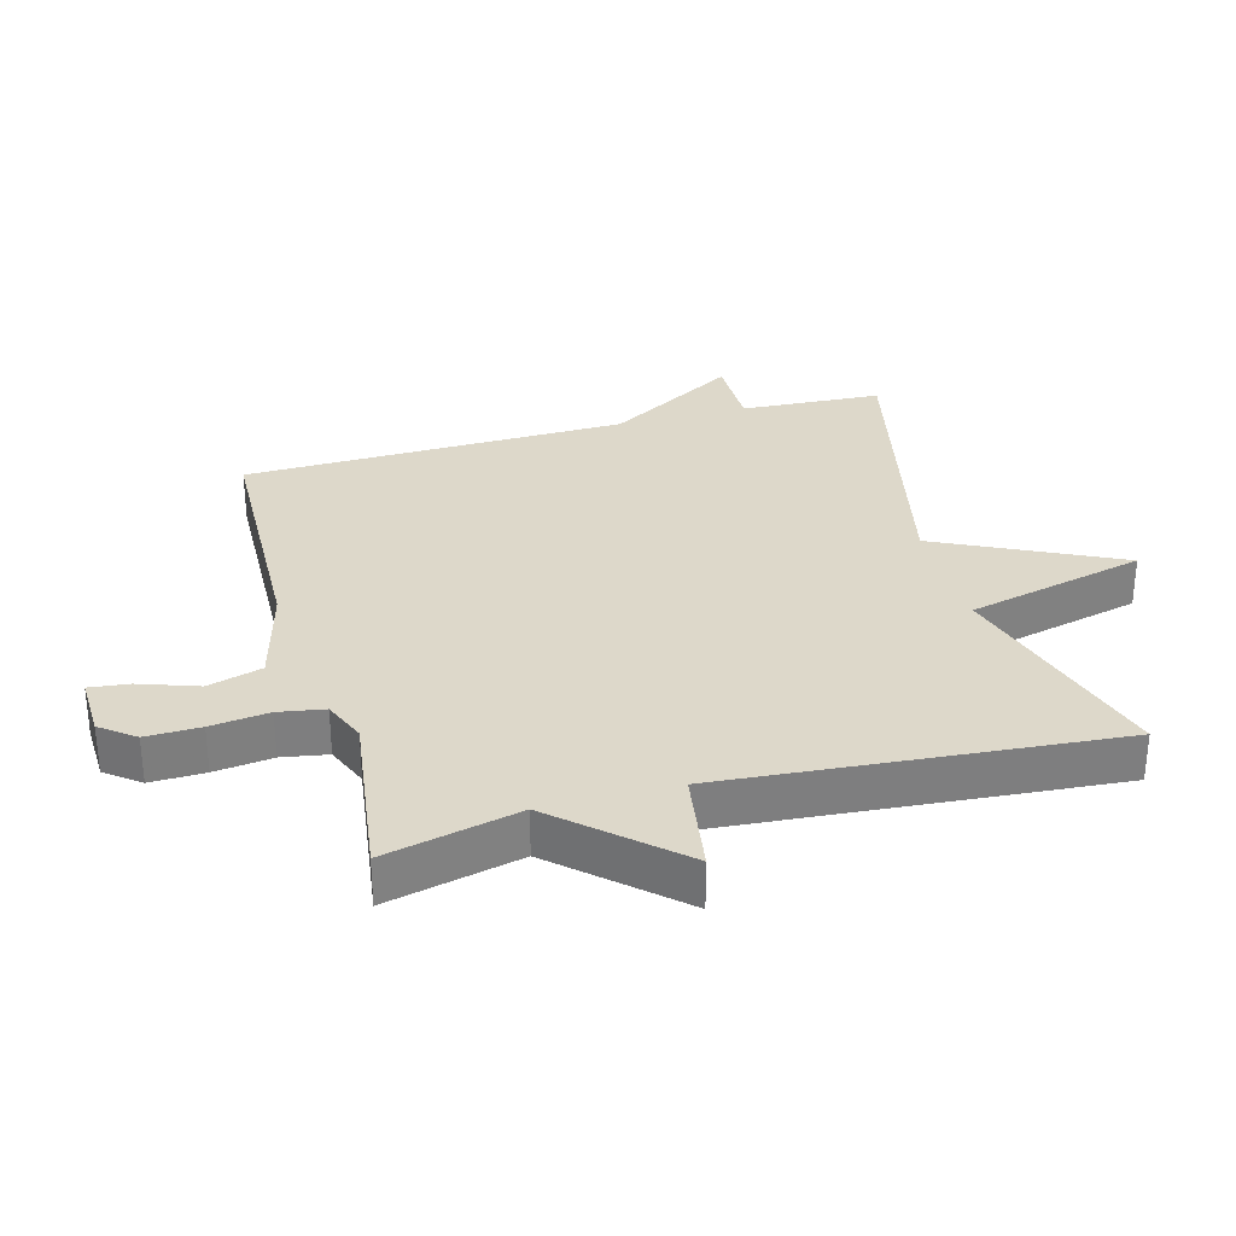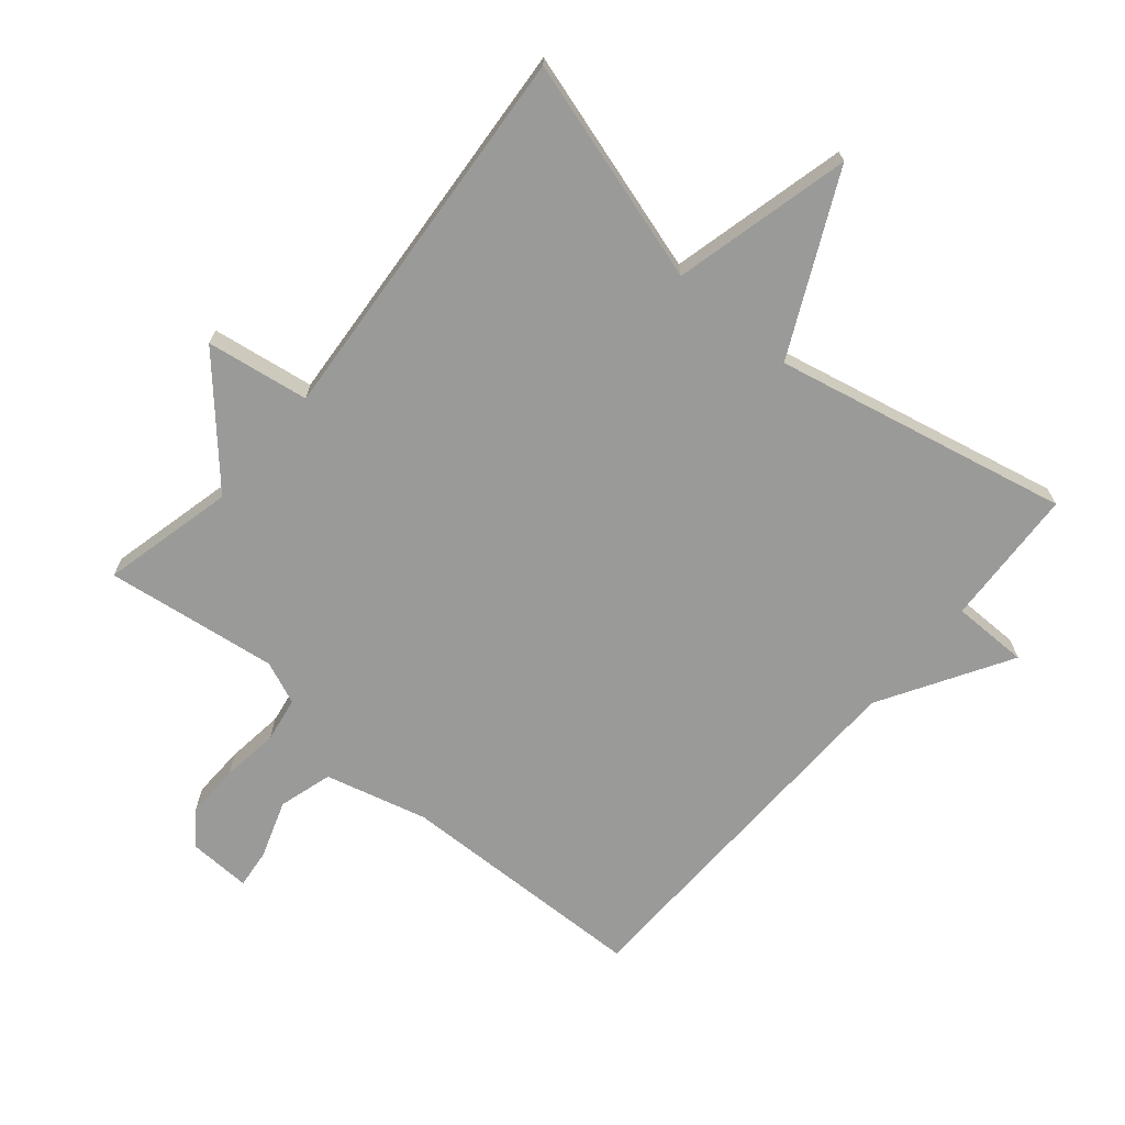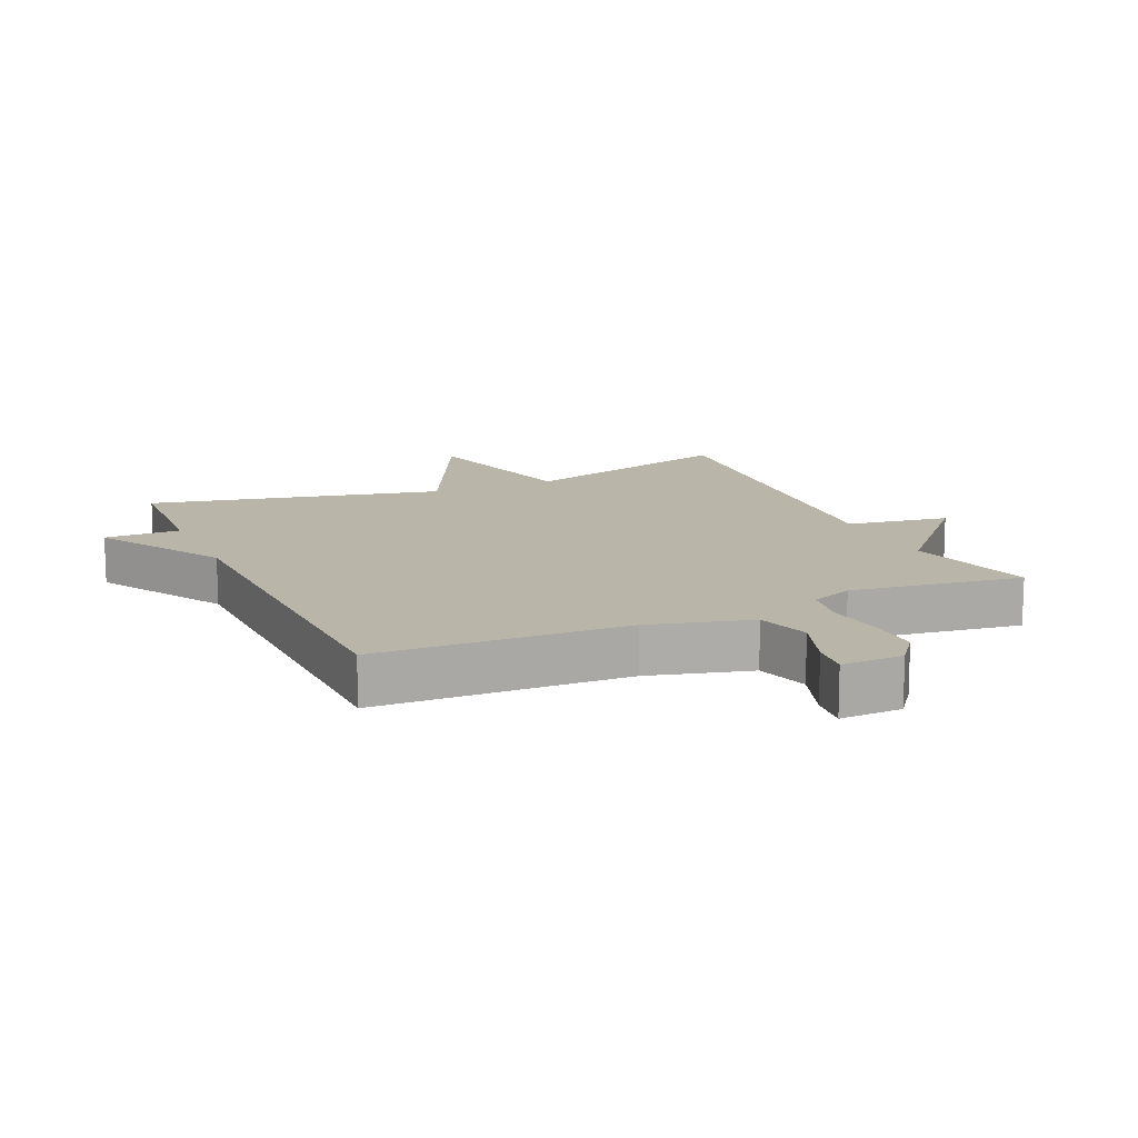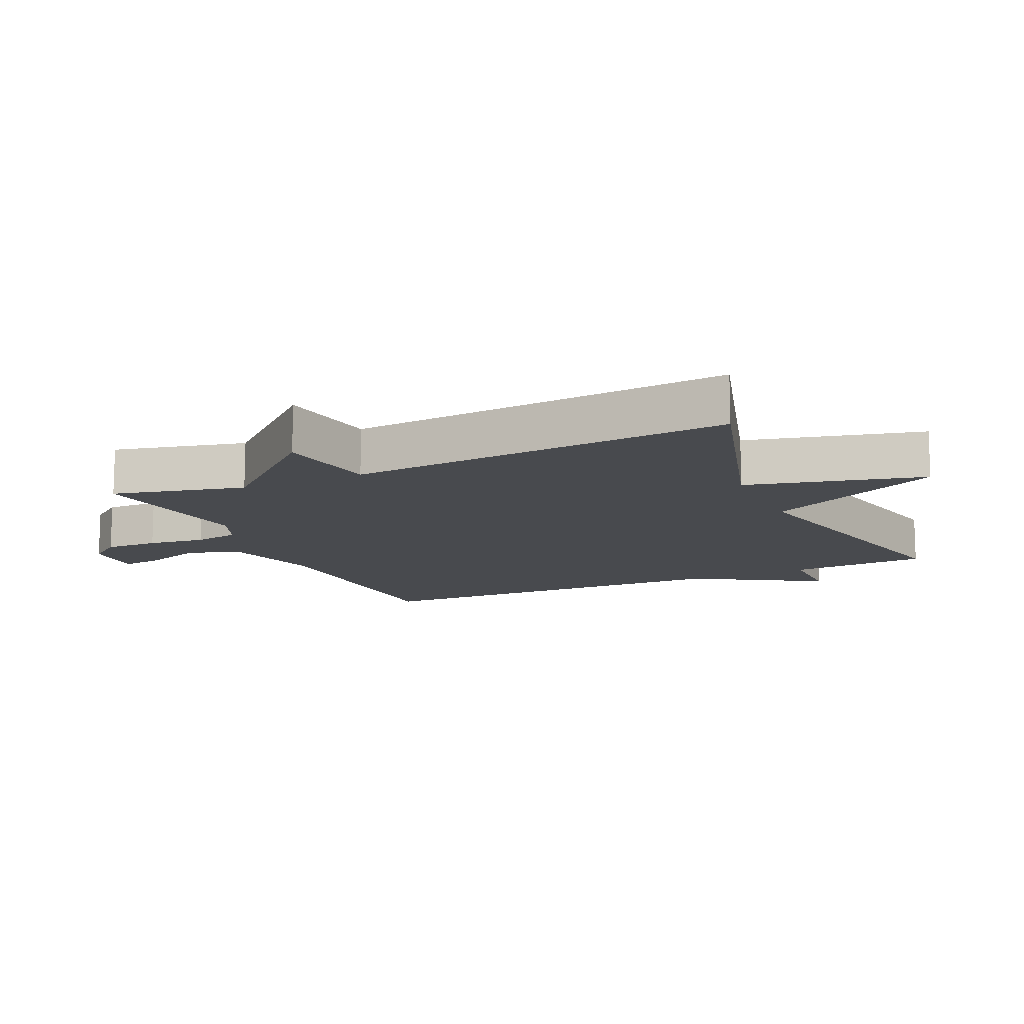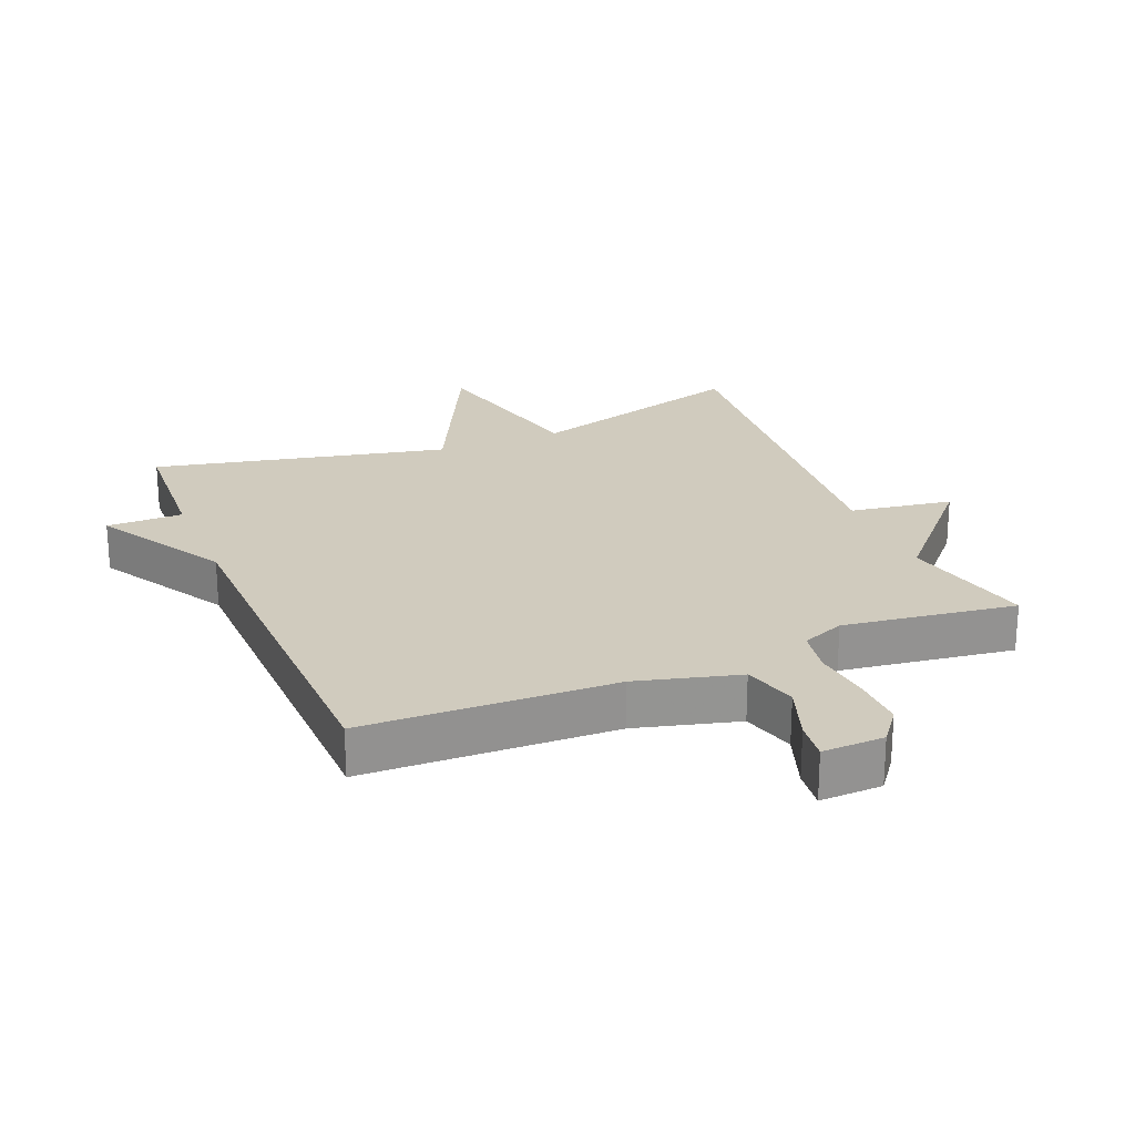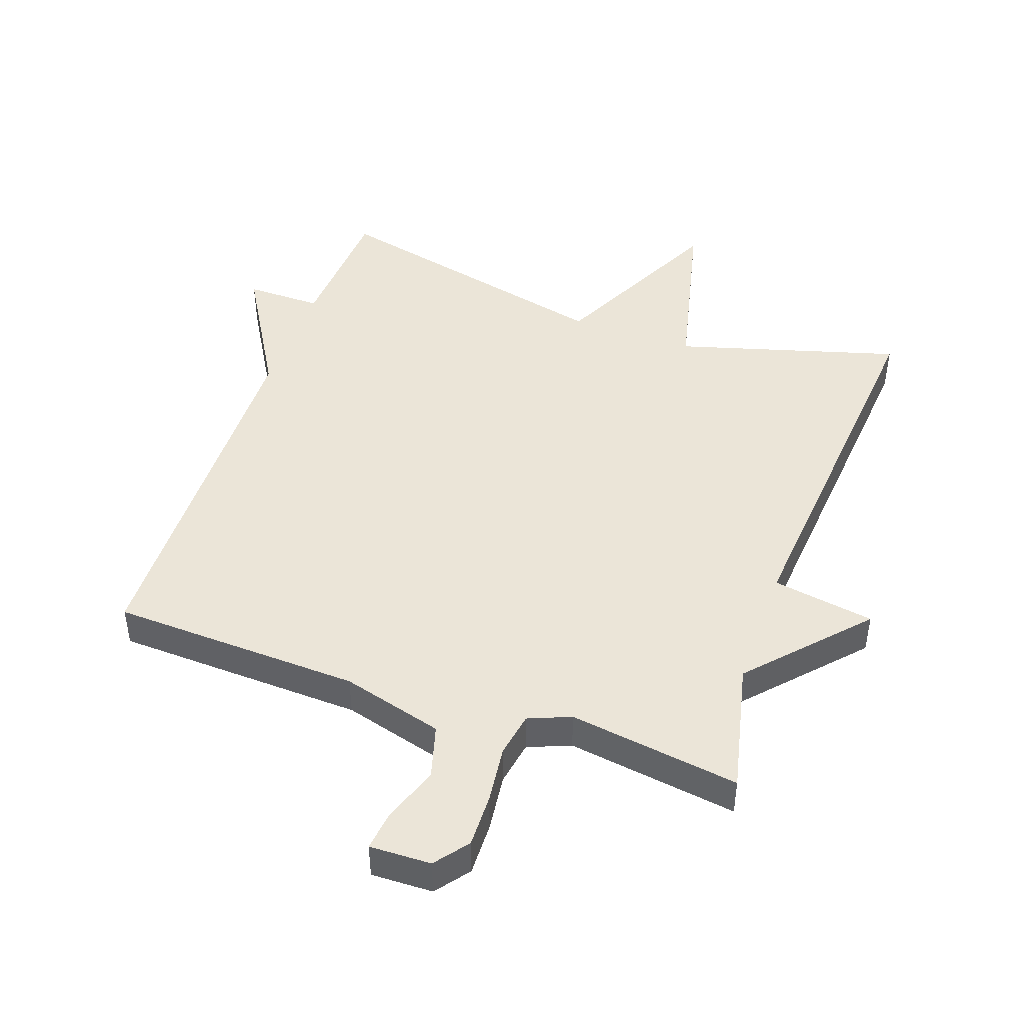
<metadata>
{"format":"obj","ext":"obj","renderer":"f3d","projection":"perspective","resolution":1024,"background":"white","views":[{"elev":31.0,"azim":74.6,"up":"+Y"},{"elev":-69.2,"azim":139.6,"up":"+Y"},{"elev":13.6,"azim":-24.1,"up":"+Y"},{"elev":-12.8,"azim":114.4,"up":"+Y"},{"elev":23.5,"azim":-22.4,"up":"+Y"},{"elev":46.0,"azim":19.6,"up":"+Y"}]}
</metadata>
<code>
v 0.5 0.07 -0.5
v 0.155 0.07 -0.399
v 0.089 0.07 -0.673
v -0.045 0.07 -0.399
v -0.5 0.07 -0.5
v -0.512 0.07 -0.285
v -0.63 0.07 -0.285
v -0.512 0.07 -0.085
v -0.5 0.07 0.5
v -0.112 0.07 0.512
v 0.046 0.07 0.554
v 0.07 0.07 0.637
v 0.039 0.07 0.726
v 0.032 0.07 0.787
v 0.128 0.07 0.784
v 0.168 0.07 0.732
v 0.166 0.07 0.649
v 0.155 0.07 0.56
v 0.167 0.07 0.49
v 0.233 0.07 0.463
v 0.5 0.07 0.5
v 0.452 0.07 0.295
v 0.611 0.07 0.12
v 0.452 0.07 0.095
v 0.5 0 -0.5
v 0.155 0 -0.399
v 0.089 0 -0.673
v -0.045 0 -0.399
v -0.5 0 -0.5
v -0.512 0 -0.285
v -0.63 0 -0.285
v -0.512 0 -0.085
v -0.5 0 0.5
v -0.112 0 0.512
v 0.046 0 0.554
v 0.07 0 0.637
v 0.039 0 0.726
v 0.032 0 0.787
v 0.128 0 0.784
v 0.168 0 0.732
v 0.166 0 0.649
v 0.155 0 0.56
v 0.167 0 0.49
v 0.233 0 0.463
v 0.5 0 0.5
v 0.452 0 0.295
v 0.611 0 0.12
v 0.452 0 0.095
f 22 23 24
f 20 21 22
f 19 20 22 24
f 16 17 18
f 15 16 18
f 14 15 18
f 13 14 18
f 12 13 18
f 11 12 18 19
f 24 1 2
f 19 24 2
f 11 19 2
f 10 11 2
f 6 7 8
f 8 9 10
f 6 8 10
f 5 6 10
f 4 5 10
f 2 3 4 10
f 48 47 46
f 46 45 44
f 48 46 44 43
f 42 41 40
f 42 40 39
f 42 39 38
f 42 38 37
f 42 37 36
f 43 42 36 35
f 26 25 48
f 26 48 43
f 26 43 35
f 26 35 34
f 32 31 30
f 34 33 32
f 34 32 30
f 34 30 29
f 34 29 28
f 34 28 27 26
f 1 25 26 2
f 2 26 27 3
f 3 27 28 4
f 4 28 29 5
f 5 29 30 6
f 6 30 31 7
f 7 31 32 8
f 8 32 33 9
f 9 33 34 10
f 10 34 35 11
f 11 35 36 12
f 12 36 37 13
f 13 37 38 14
f 14 38 39 15
f 15 39 40 16
f 16 40 41 17
f 17 41 42 18
f 18 42 43 19
f 19 43 44 20
f 20 44 45 21
f 21 45 46 22
f 22 46 47 23
f 23 47 48 24
f 24 48 25 1

</code>
